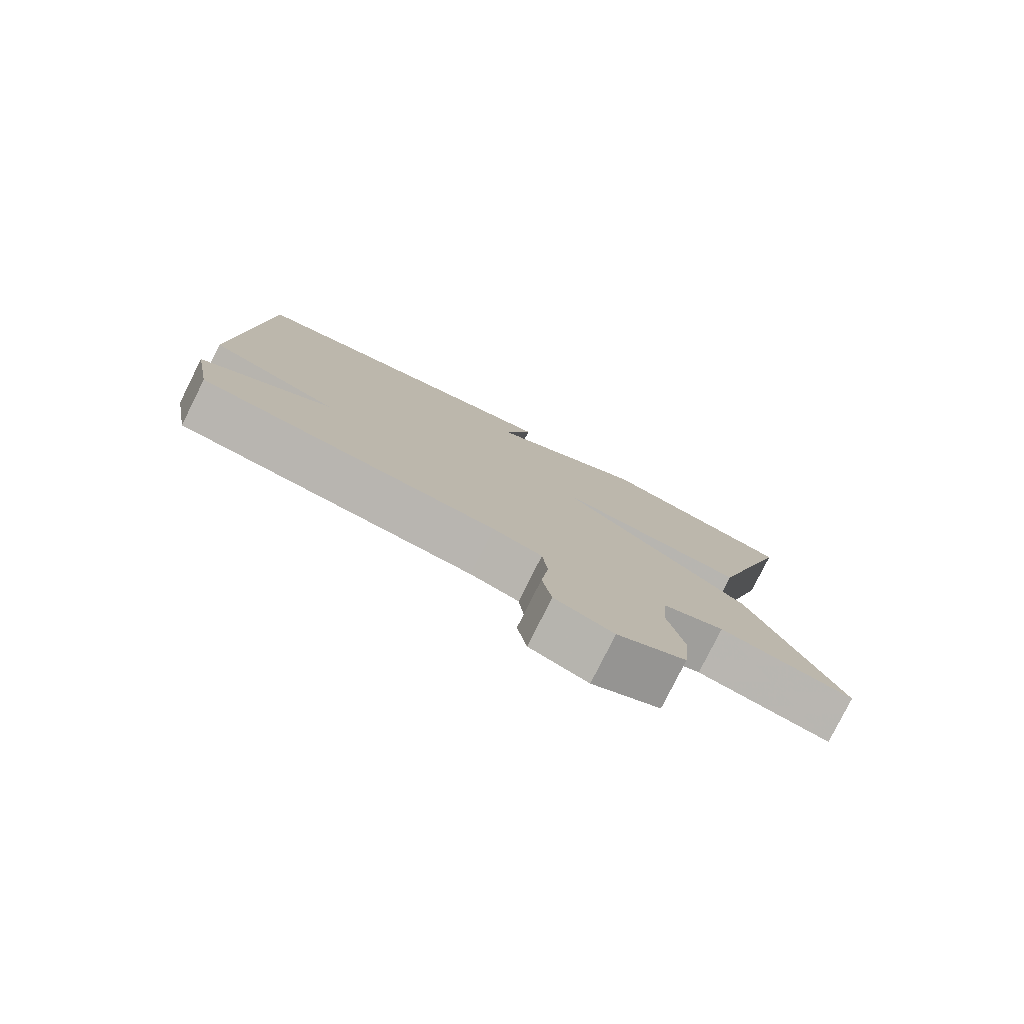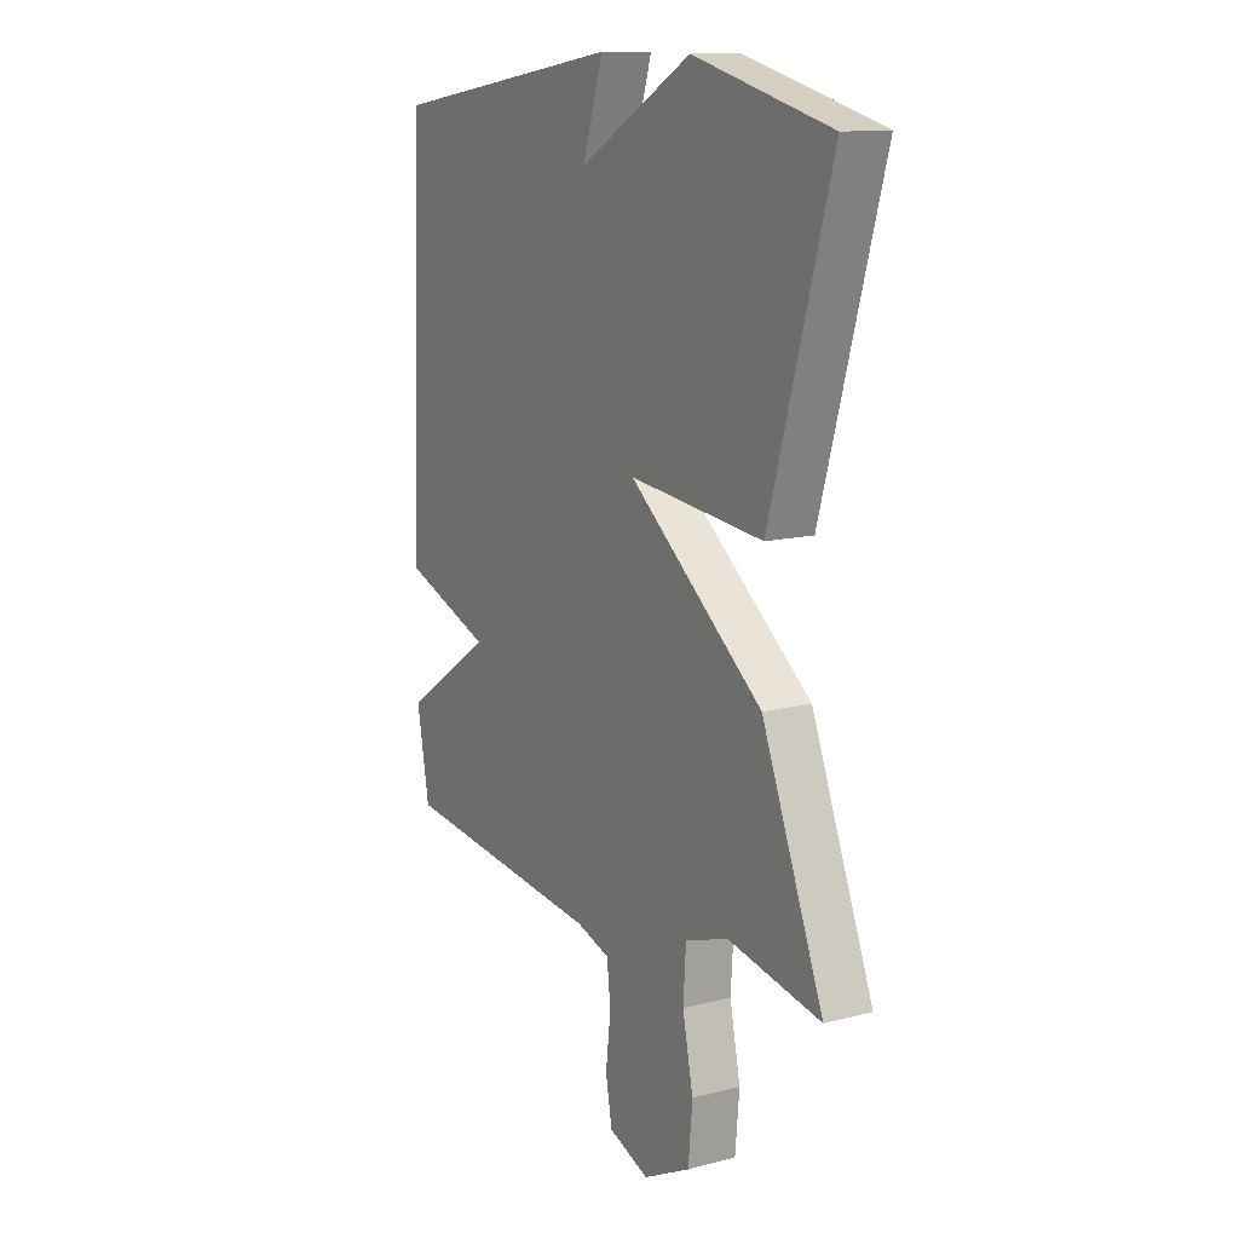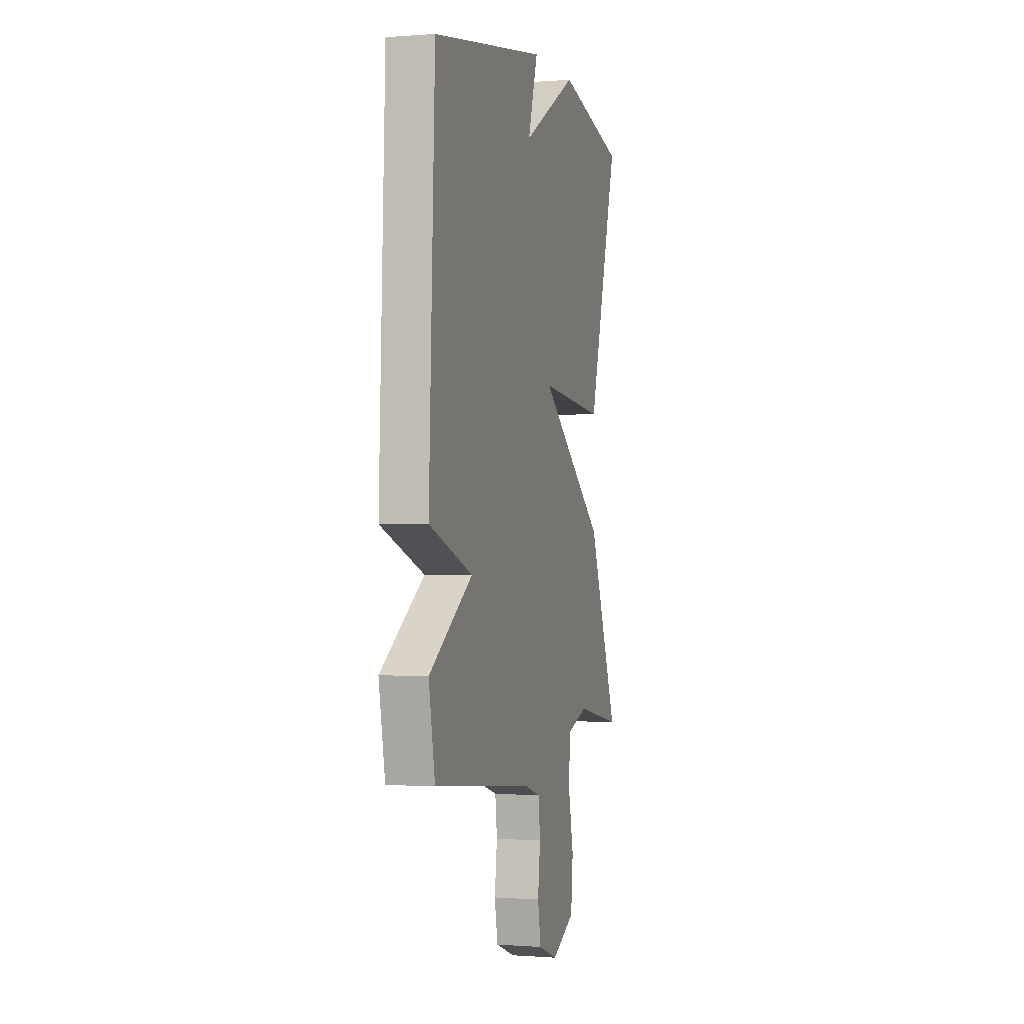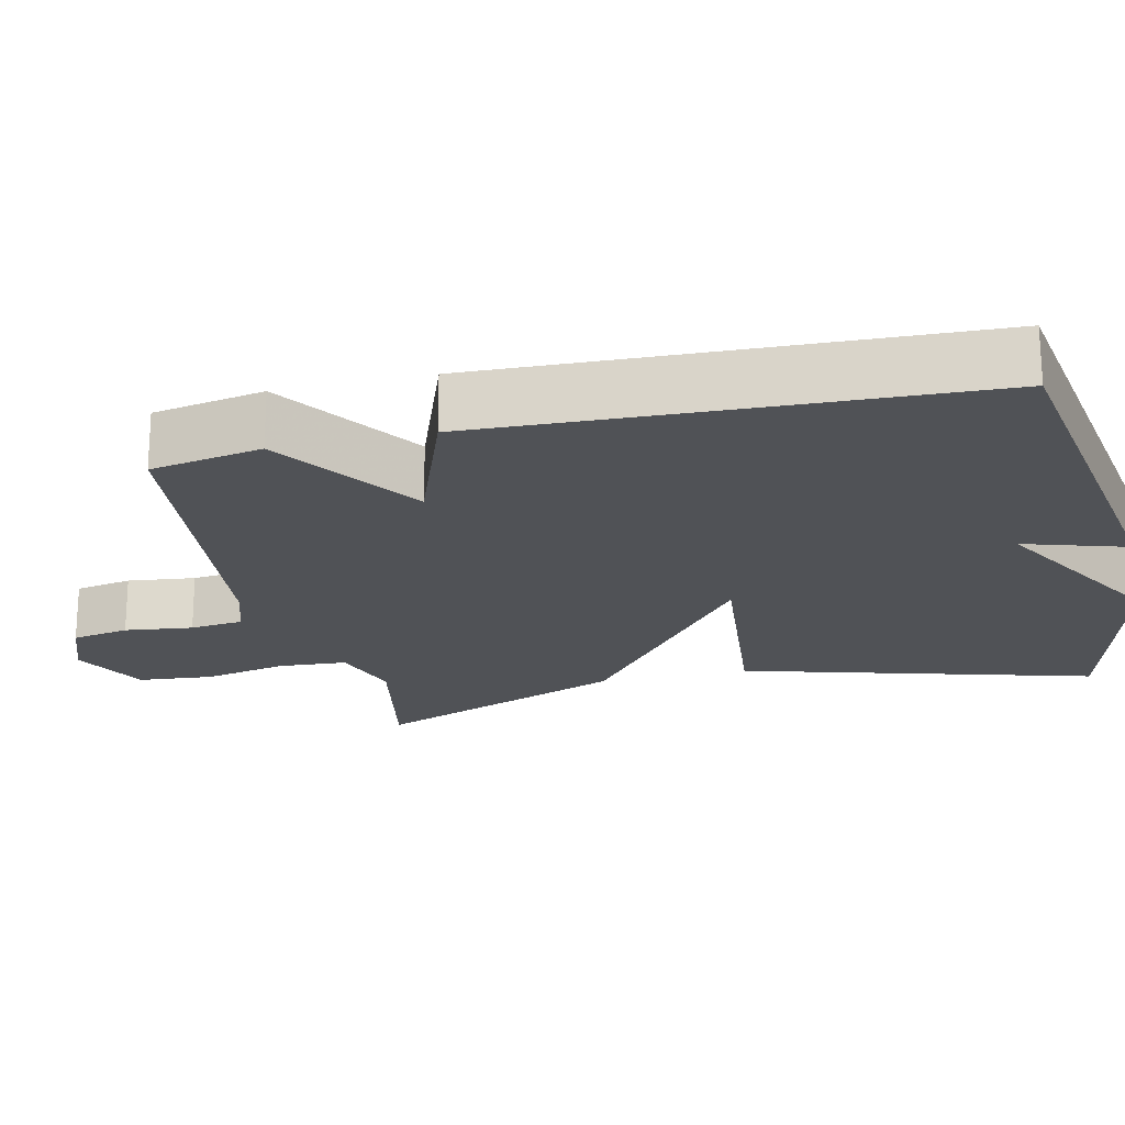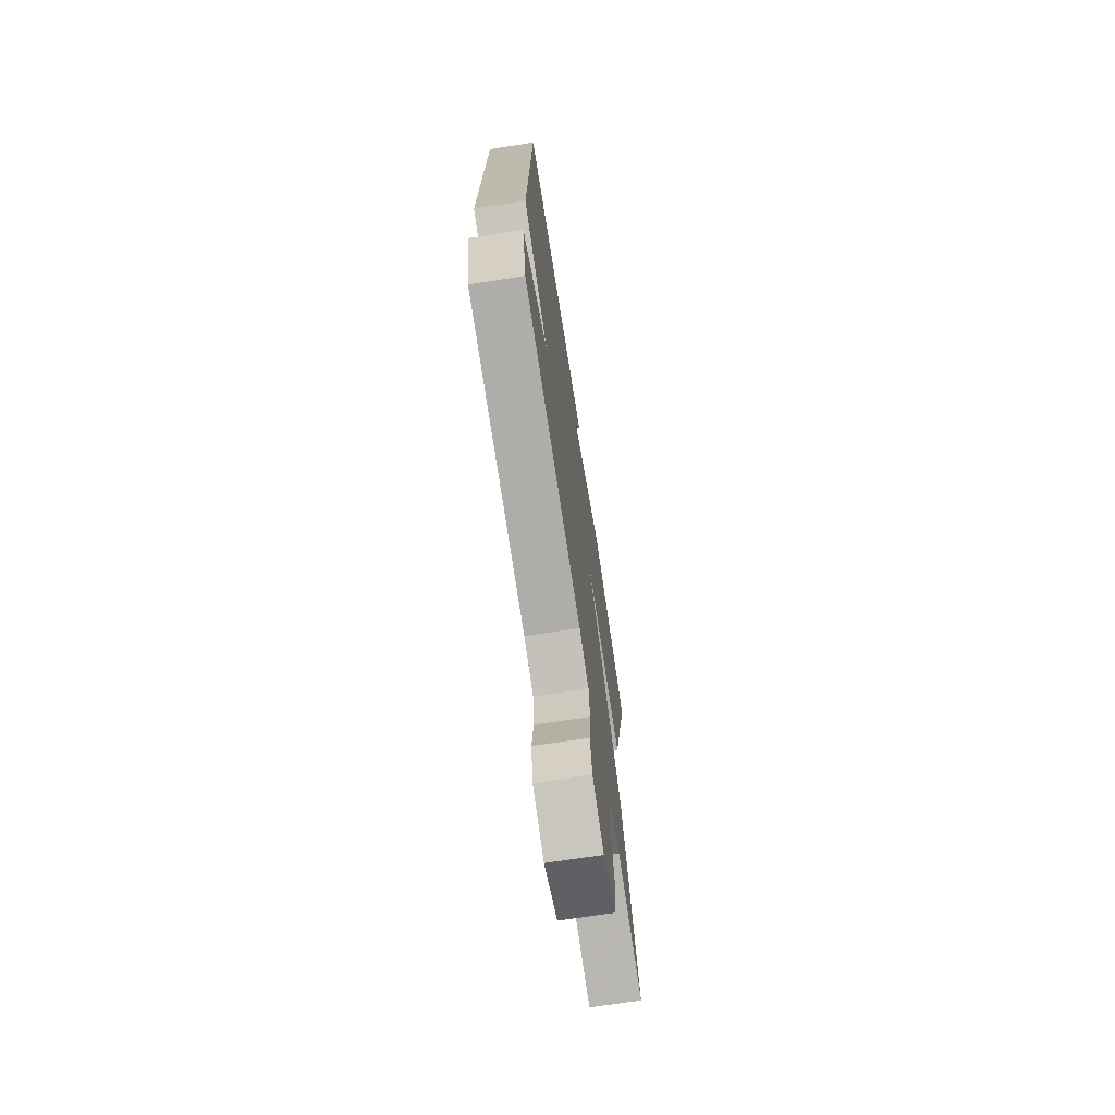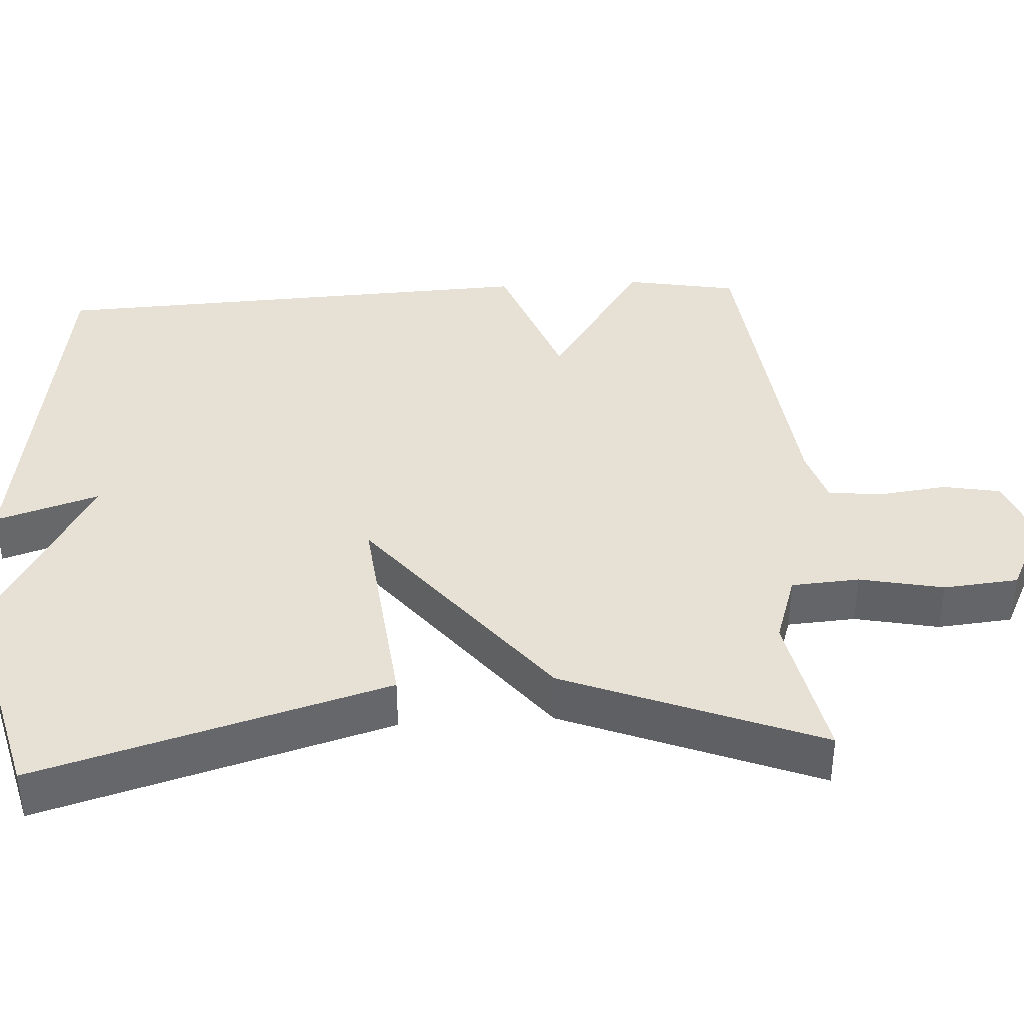
<metadata>
{"format":"obj","ext":"obj","renderer":"f3d","projection":"perspective","resolution":1024,"background":"white","views":[{"elev":-79.8,"azim":-26.6,"up":"+Z"},{"elev":12.8,"azim":59.3,"up":"+Z"},{"elev":-0.4,"azim":-73.8,"up":"+Z"},{"elev":-20.7,"azim":-76.8,"up":"+Y"},{"elev":-71.0,"azim":-81.3,"up":"+Z"},{"elev":39.0,"azim":86.5,"up":"+Y"}]}
</metadata>
<code>
v -0.5 0.07 0.5
v 0.003 0.07 0.577
v -0.04 0.07 0.44
v 0.203 0.07 0.577
v 0.5 0.07 0.5
v 0.367 0.07 0.037
v 0.077 0.07 0.068
v 0.367 0.07 -0.163
v 0.5 0.07 -0.5
v 0.299 0.07 -0.46
v 0.206 0.07 -0.491
v 0.2 0.07 -0.581
v 0.223 0.07 -0.692
v 0.214 0.07 -0.791
v 0.112 0.07 -0.842
v 0.025 0.07 -0.809
v 0.011 0.07 -0.733
v 0.022 0.07 -0.643
v 0.014 0.07 -0.572
v -0.059 0.07 -0.549
v -0.5 0.07 -0.5
v -0.527 0.07 -0.352
v -0.335 0.07 -0.223
v -0.527 0.07 -0.152
v -0.5 0 0.5
v 0.003 0 0.577
v -0.04 0 0.44
v 0.203 0 0.577
v 0.5 0 0.5
v 0.367 0 0.037
v 0.077 0 0.068
v 0.367 0 -0.163
v 0.5 0 -0.5
v 0.299 0 -0.46
v 0.206 0 -0.491
v 0.2 0 -0.581
v 0.223 0 -0.692
v 0.214 0 -0.791
v 0.112 0 -0.842
v 0.025 0 -0.809
v 0.011 0 -0.733
v 0.022 0 -0.643
v 0.014 0 -0.572
v -0.059 0 -0.549
v -0.5 0 -0.5
v -0.527 0 -0.352
v -0.335 0 -0.223
v -0.527 0 -0.152
f 1 2 3
f 24 1 3
f 23 24 3
f 20 21 22 23
f 19 20 23 3
f 18 19 3
f 16 17 18
f 15 16 18
f 14 15 18
f 13 14 18
f 12 13 18
f 11 12 18 3
f 7 8 9 10
f 7 10 11
f 5 6 7
f 4 5 7
f 3 4 7
f 3 7 11
f 27 26 25
f 27 25 48
f 27 48 47
f 47 46 45 44
f 27 47 44 43
f 27 43 42
f 42 41 40
f 42 40 39
f 42 39 38
f 42 38 37
f 42 37 36
f 27 42 36 35
f 34 33 32 31
f 35 34 31
f 31 30 29
f 31 29 28
f 31 28 27
f 35 31 27
f 1 25 26 2
f 2 26 27 3
f 3 27 28 4
f 4 28 29 5
f 5 29 30 6
f 6 30 31 7
f 7 31 32 8
f 8 32 33 9
f 9 33 34 10
f 10 34 35 11
f 11 35 36 12
f 12 36 37 13
f 13 37 38 14
f 14 38 39 15
f 15 39 40 16
f 16 40 41 17
f 17 41 42 18
f 18 42 43 19
f 19 43 44 20
f 20 44 45 21
f 21 45 46 22
f 22 46 47 23
f 23 47 48 24
f 24 48 25 1

</code>
